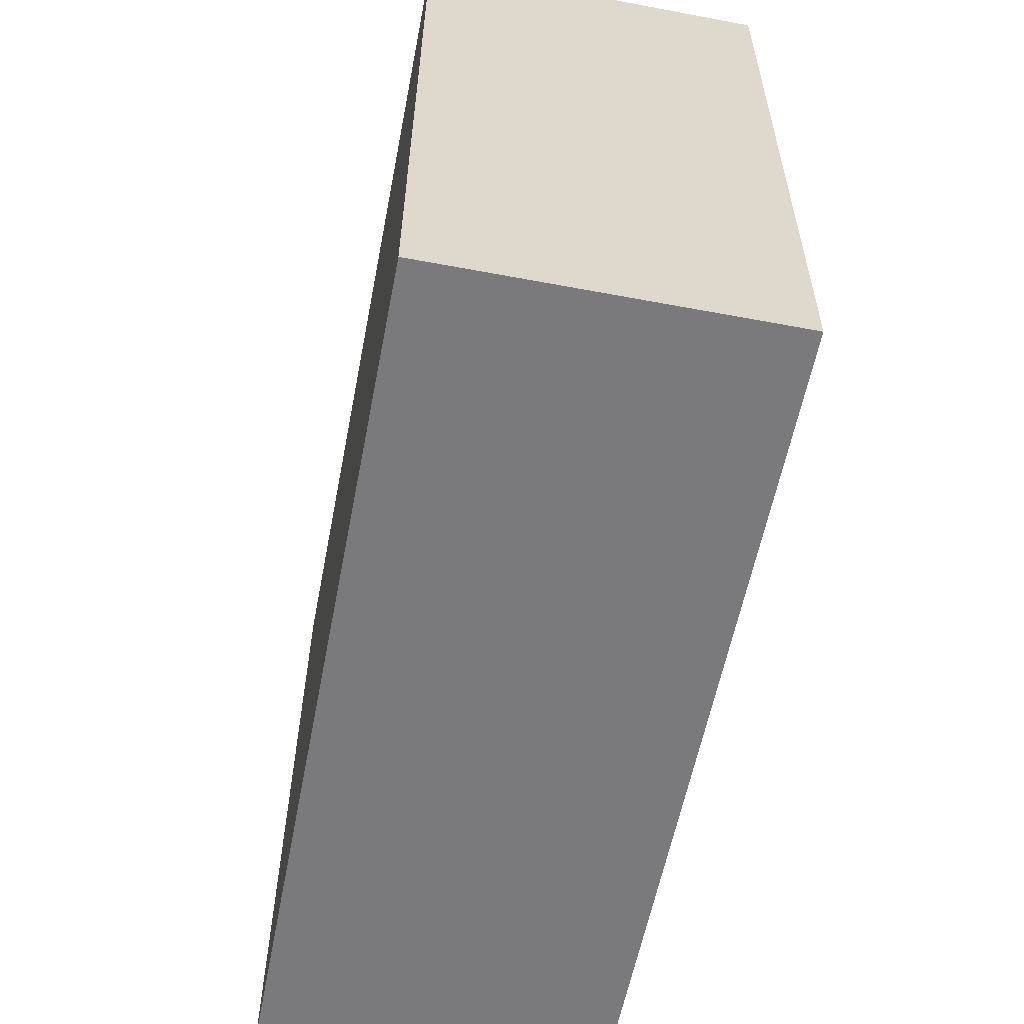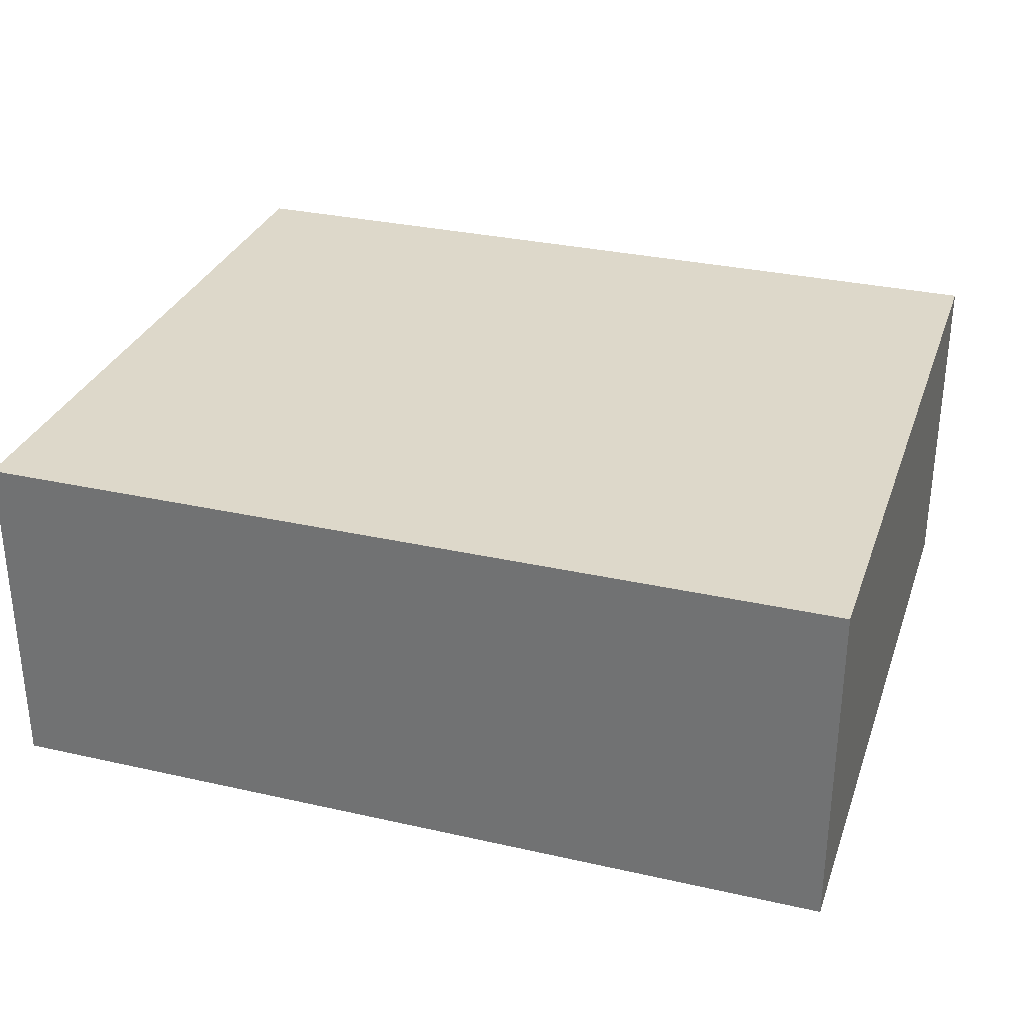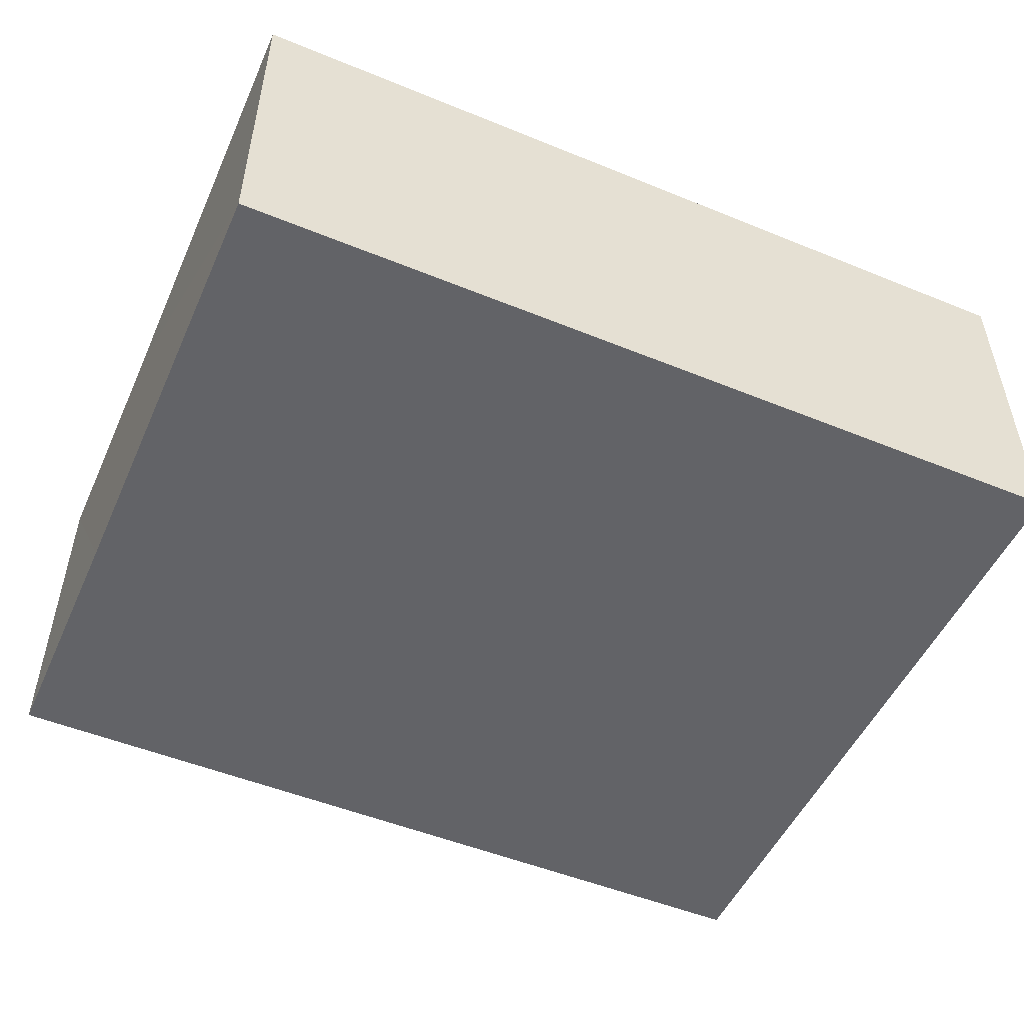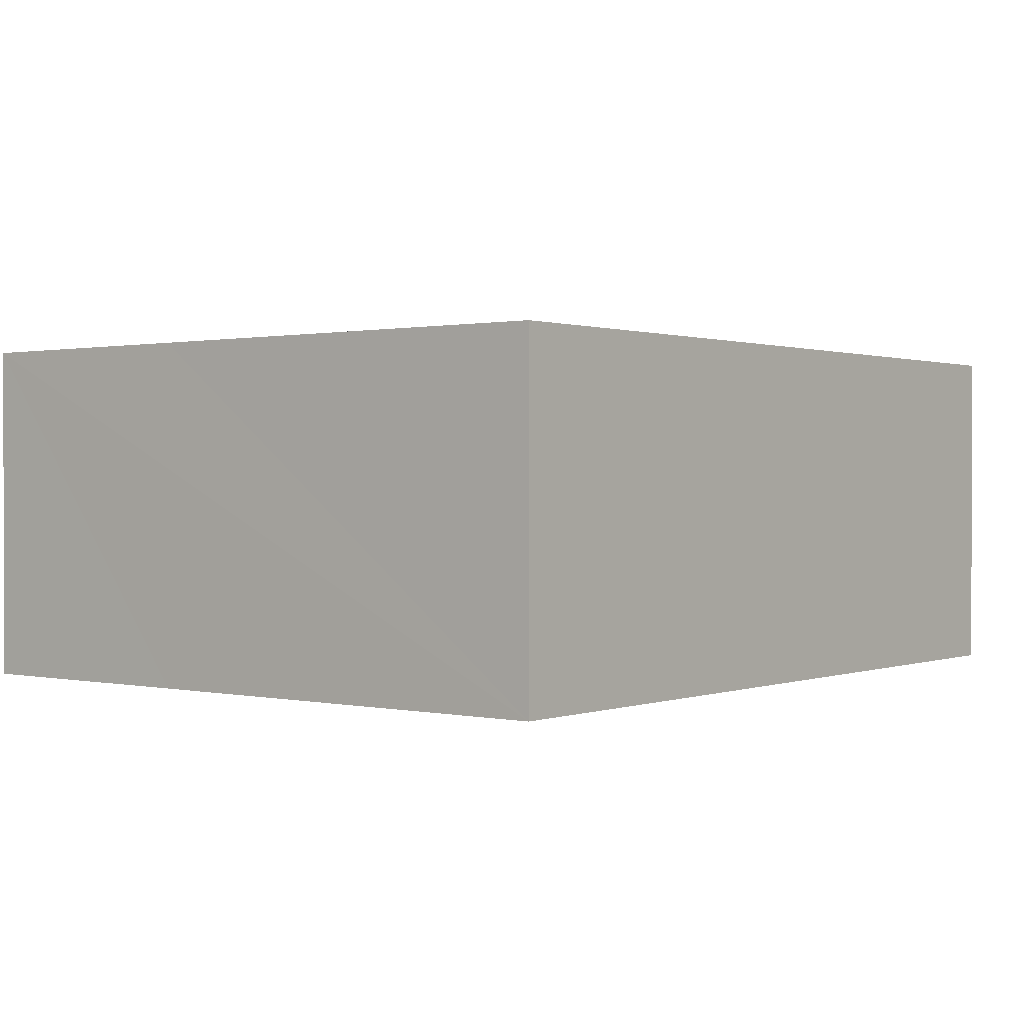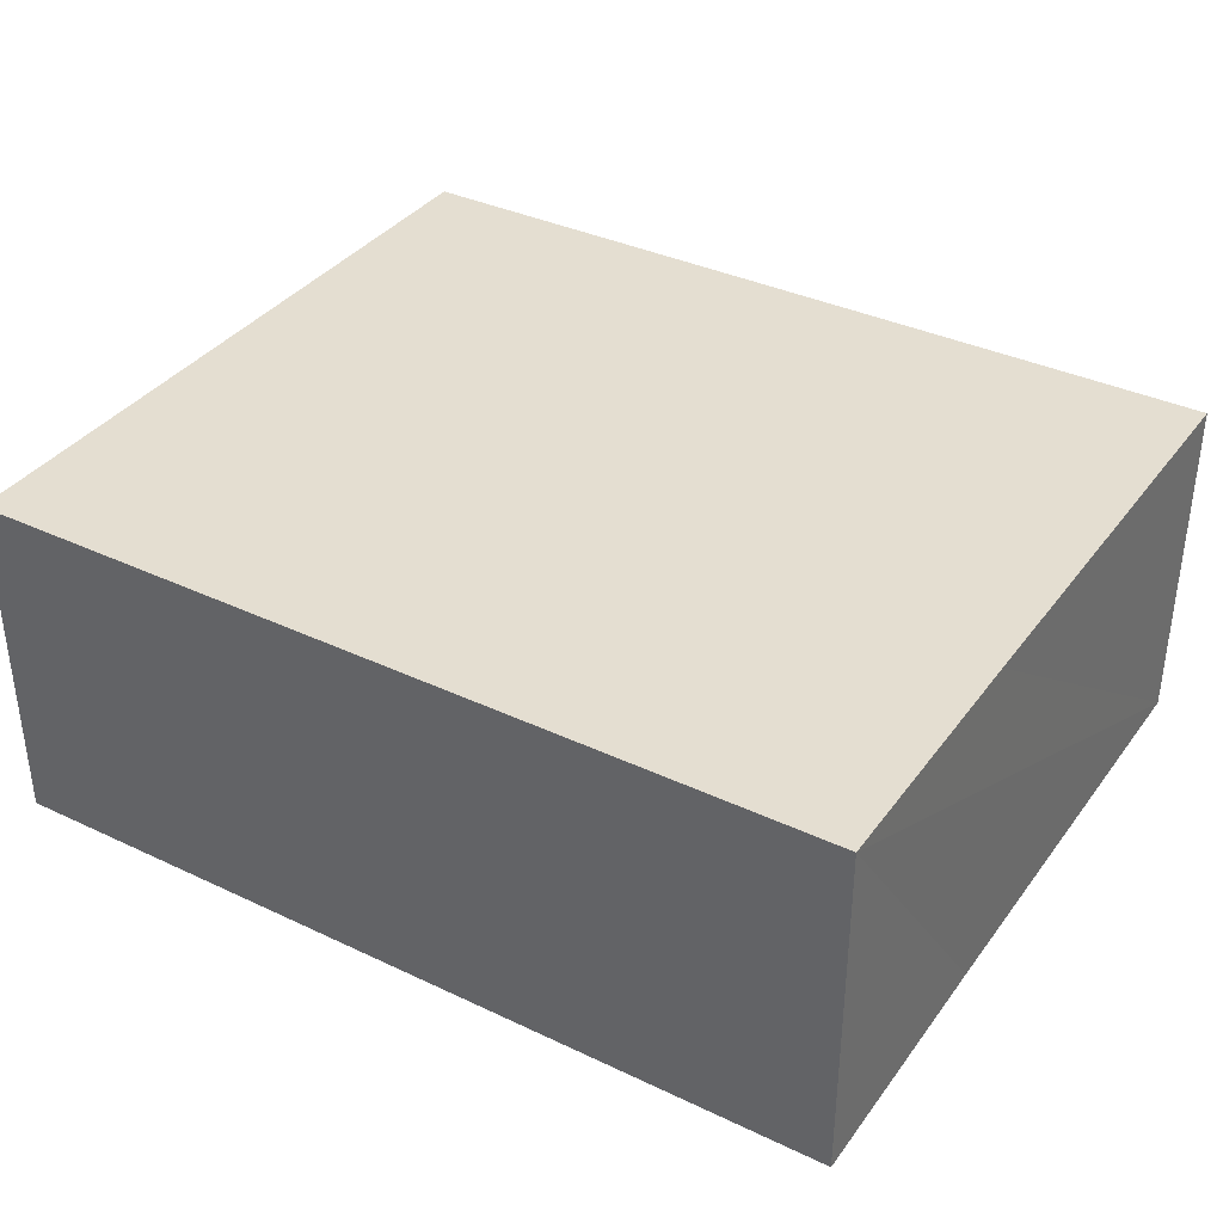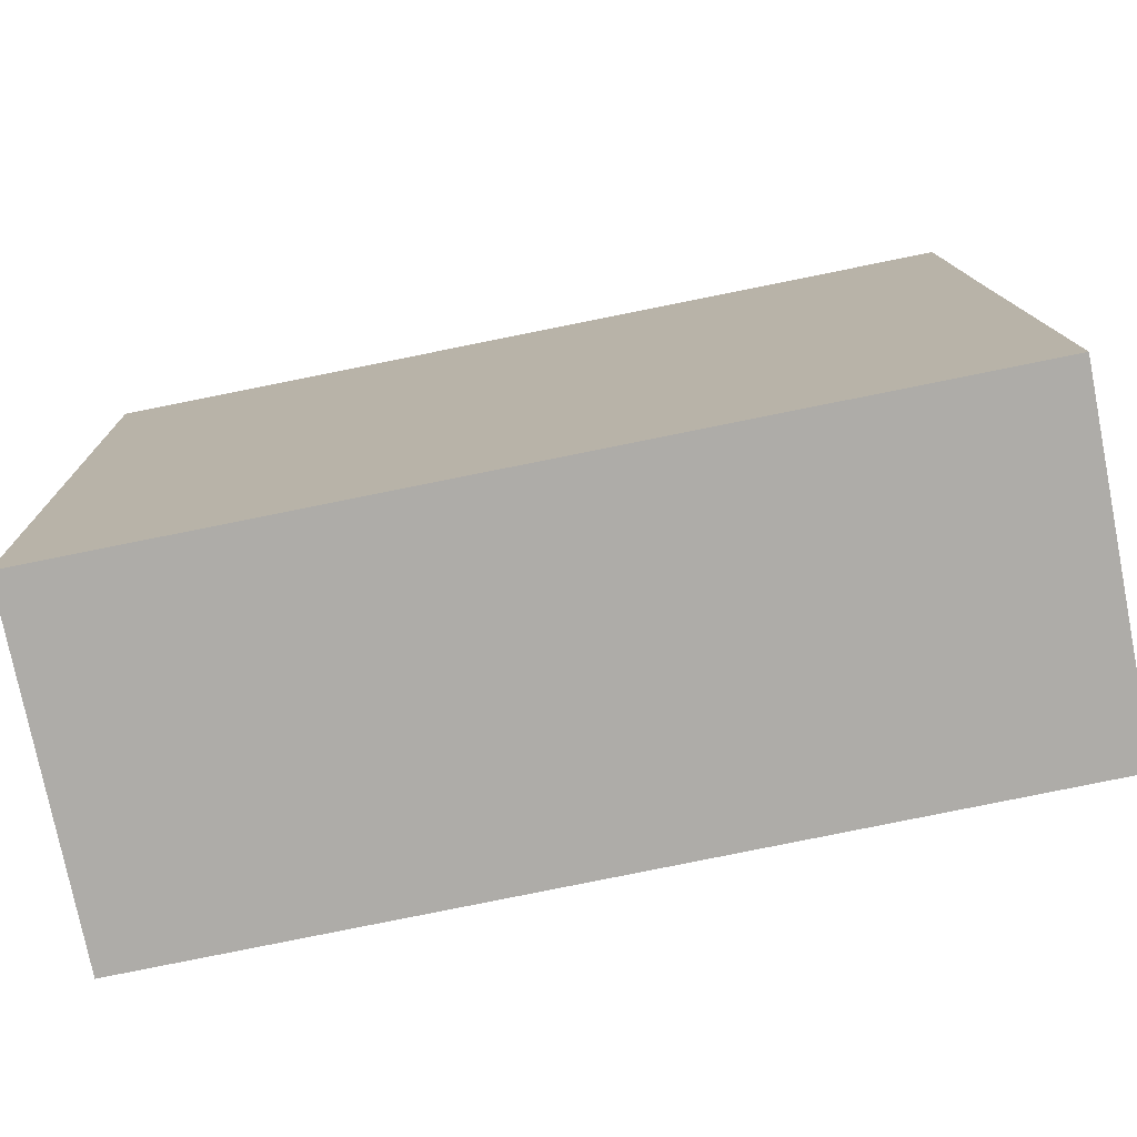
<metadata>
{"format":"obj","ext":"obj","renderer":"f3d","projection":"perspective","resolution":1024,"background":"white","views":[{"elev":-59.6,"azim":-100.9,"up":"+Z"},{"elev":31.0,"azim":-163.5,"up":"+Y"},{"elev":-51.0,"azim":154.6,"up":"+Y"},{"elev":0.8,"azim":126.7,"up":"+Y"},{"elev":36.5,"azim":30.2,"up":"+Y"},{"elev":-76.4,"azim":11.2,"up":"+Z"}]}
</metadata>
<code>
v  0 8.643 5.292e-16
v  22.1 8.643 -17.36
v  0.442 8.643 -17.9
v  21.77 8.643 -5.946
v  21.61 8.643 0.534
v  22.1 1.063e-15 -17.36
v  0.442 1.096e-15 -17.9
v  0 0 0
v  21.61 -3.27e-17 0.534
v  21.77 3.641e-16 -5.946
g defaultobject
f 1 2 3
f 2 1 4
f 4 1 5
f 6 3 2
f 3 6 7
f 7 1 3
f 1 7 8
f 8 5 1
f 5 8 9
f 4 6 2
f 6 4 5
f 6 5 10
f 10 5 9
f 10 7 6
f 7 10 8
f 8 10 9

</code>
